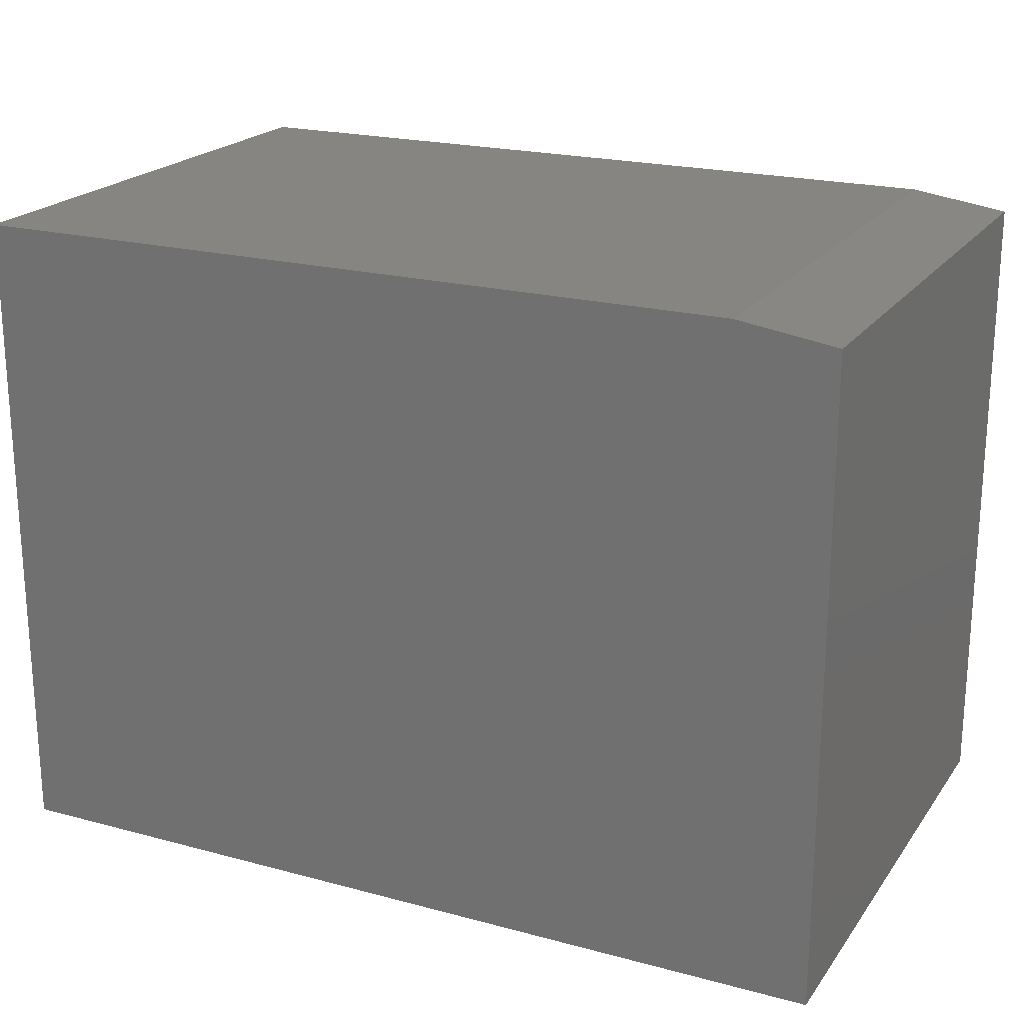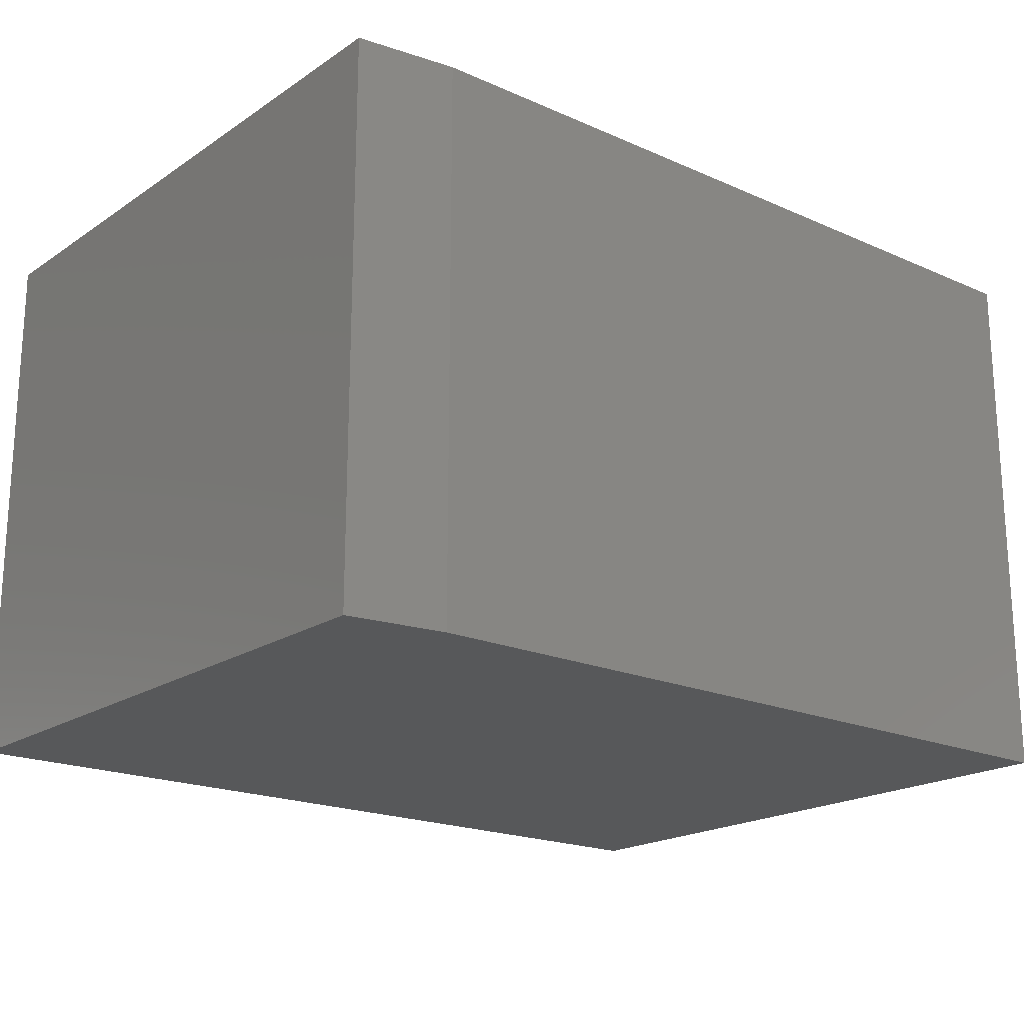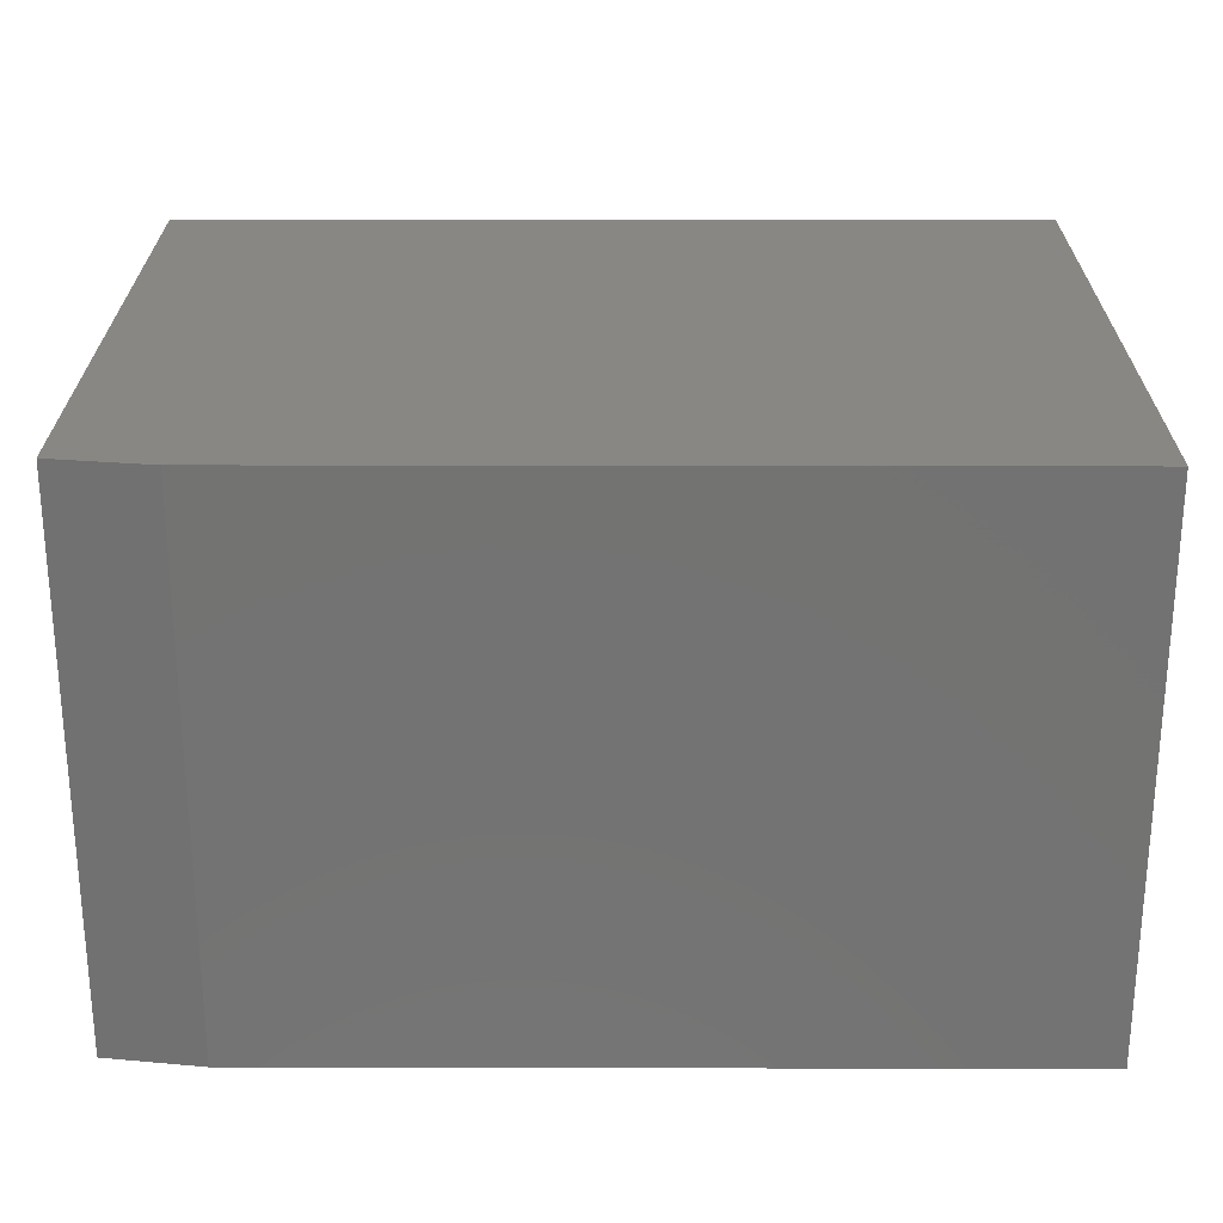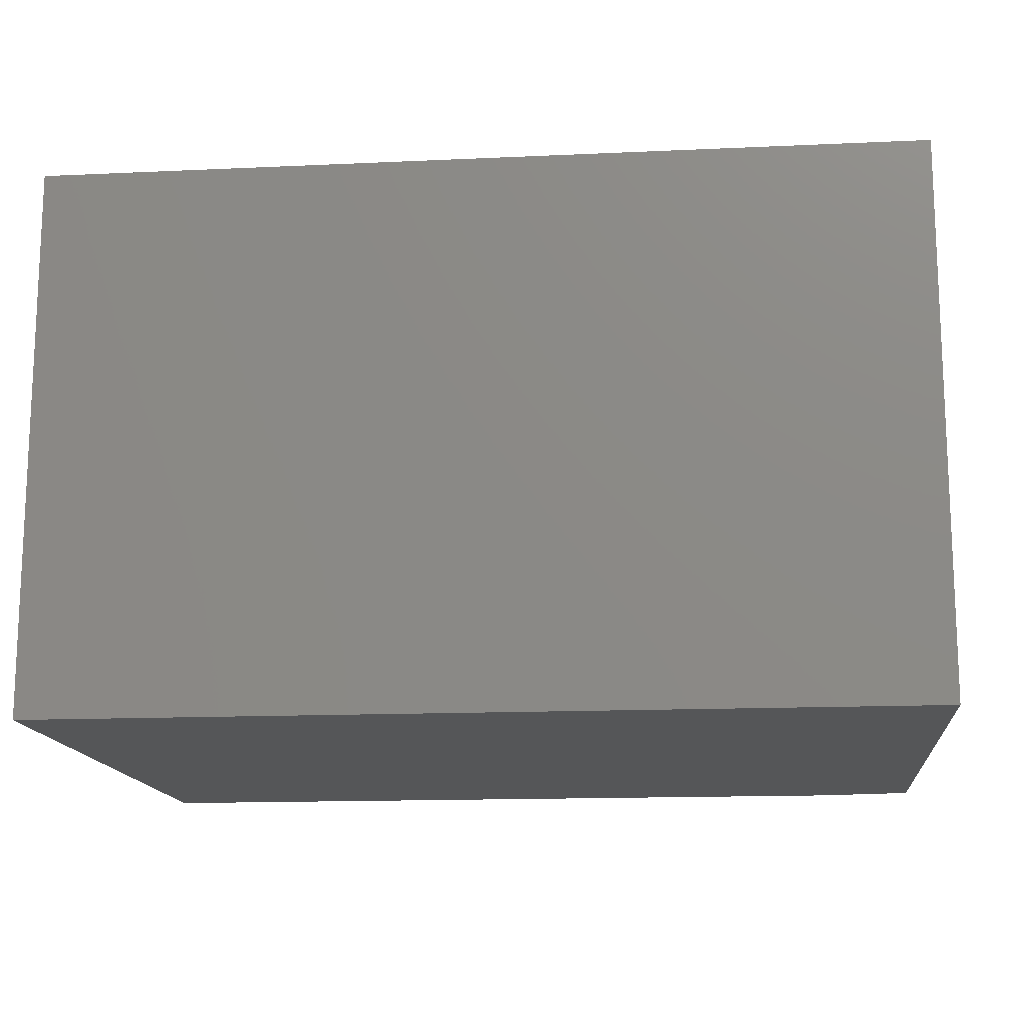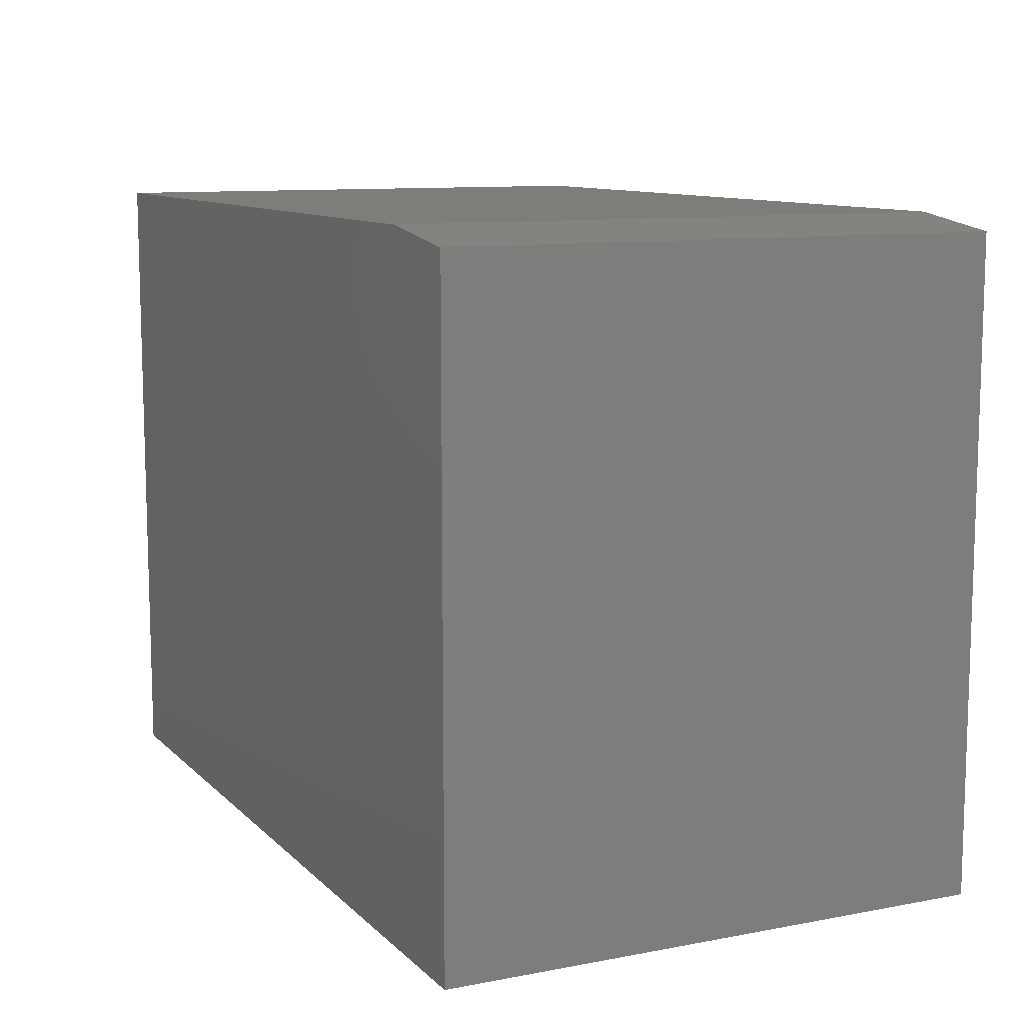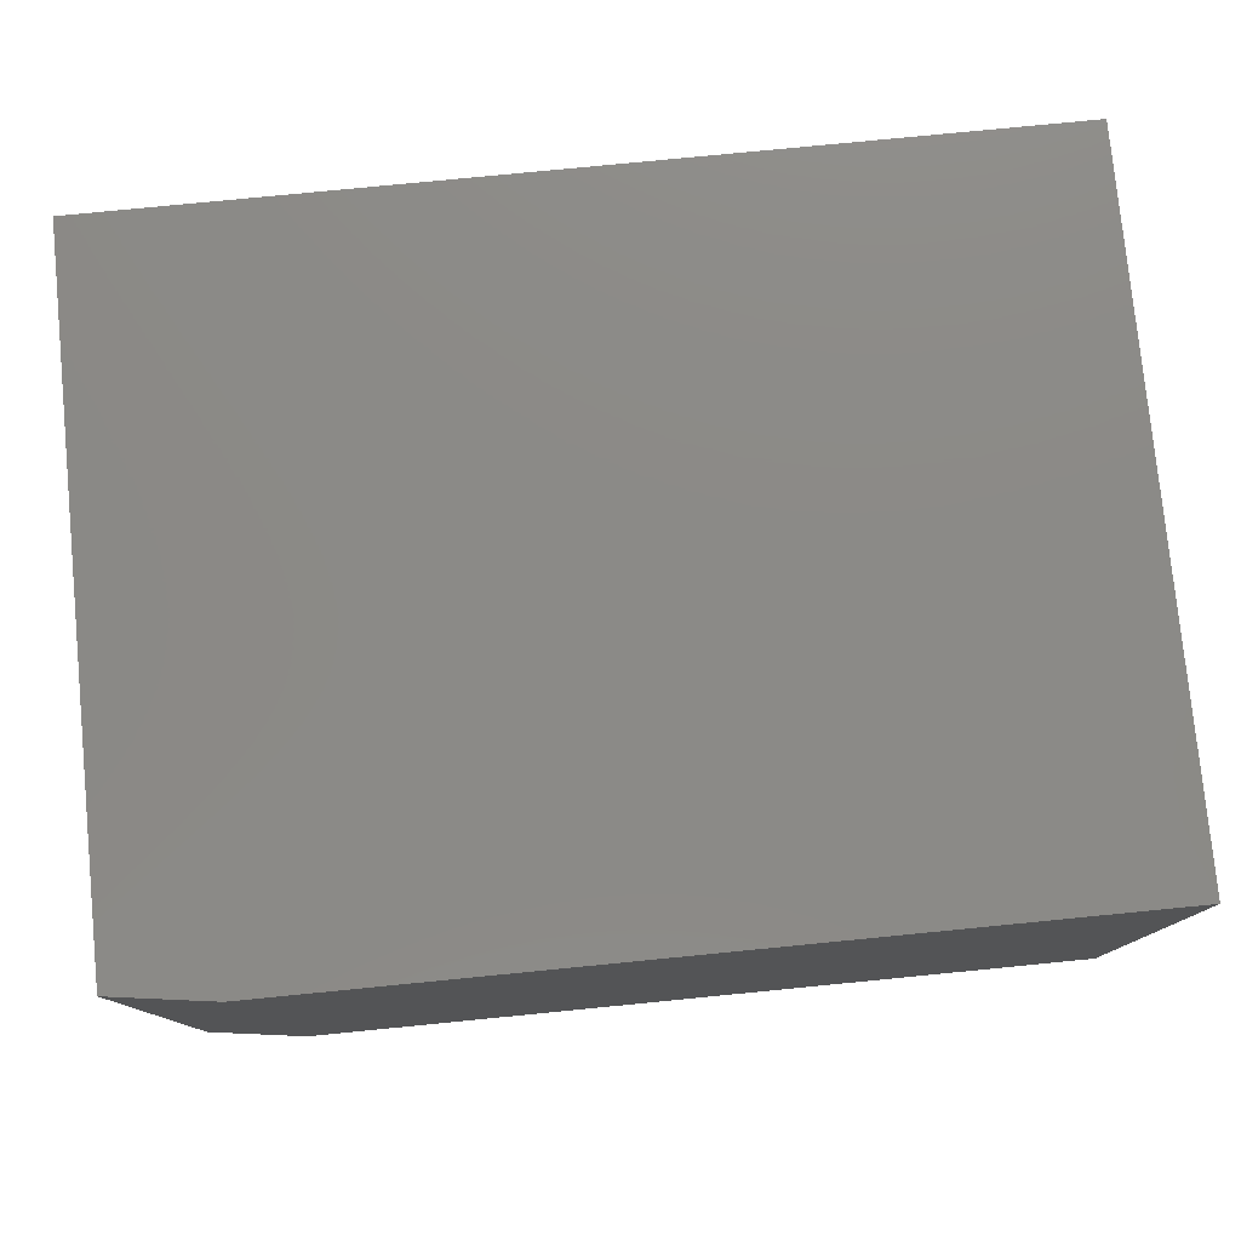
<metadata>
{"format":"stl","ext":"stl","renderer":"f3d","projection":"perspective","resolution":1024,"background":"white","views":[{"elev":21.0,"azim":-154.3,"up":"+Z"},{"elev":-19.5,"azim":-39.4,"up":"+Y"},{"elev":25.0,"azim":0.2,"up":"+Y"},{"elev":-14.5,"azim":-174.3,"up":"+Y"},{"elev":10.4,"azim":-115.6,"up":"+Z"},{"elev":78.2,"azim":-5.6,"up":"+Y"}]}
</metadata>
<code>
# stl→obj: 10 verts, 16 faces
v -0.75 -0.6172 0
v 0.2344 -0.6172 -6.028e-17
v -0.75 -0.6172 0.7201
v 0.2344 -0.6172 0.7357
v -0.6406 -0.6172 0.7357
v -0.6406 1.214e-17 0.7357
v 0.2344 1.093e-16 0.7357
v -0.75 4.895e-33 0.7201
v 0.2344 1.093e-16 -6.028e-17
v -0.75 0 0
f 1 2 3
f 3 2 4
f 3 4 5
f 6 7 8
f 8 7 9
f 8 9 10
f 3 8 1
f 1 8 10
f 4 7 5
f 5 7 6
f 5 6 3
f 3 6 8
f 2 9 4
f 4 9 7
f 1 10 2
f 2 10 9

</code>
